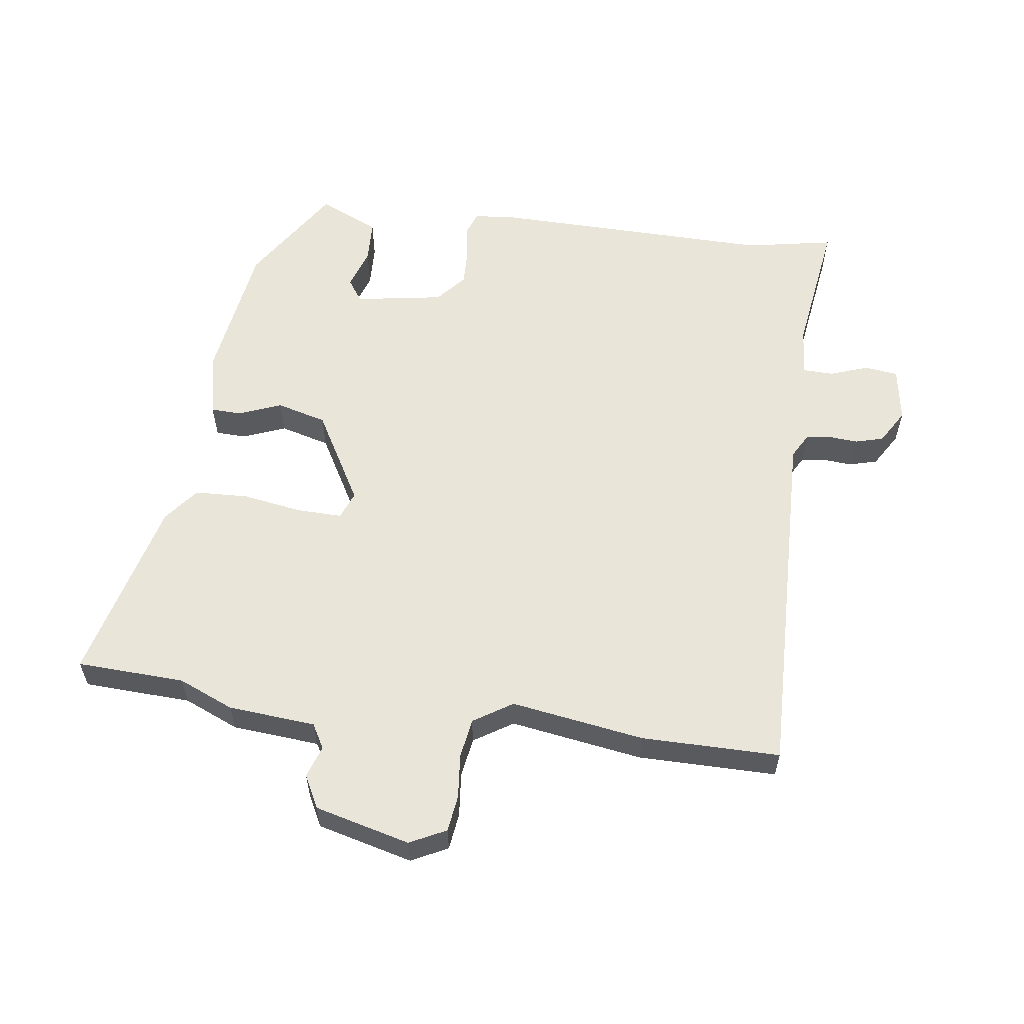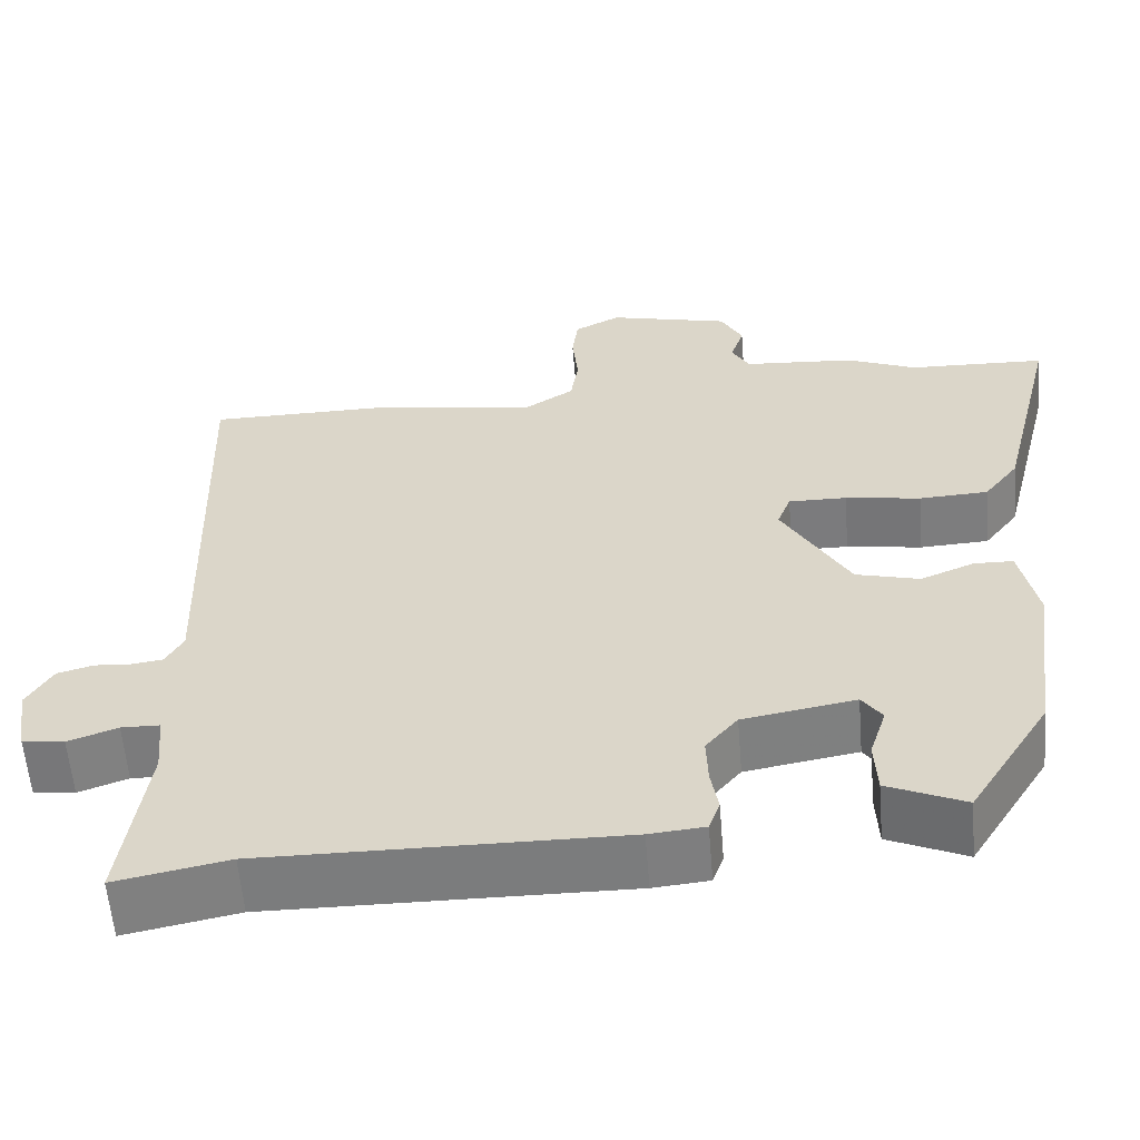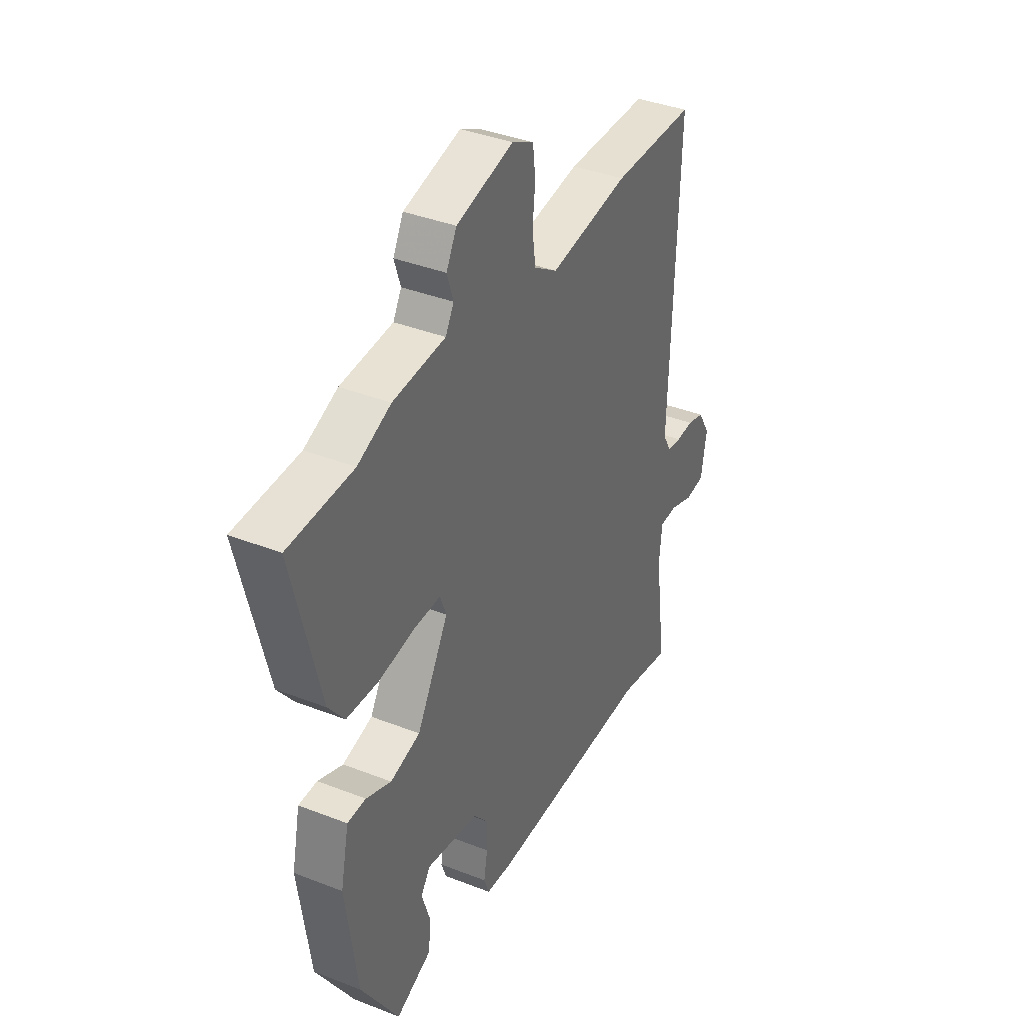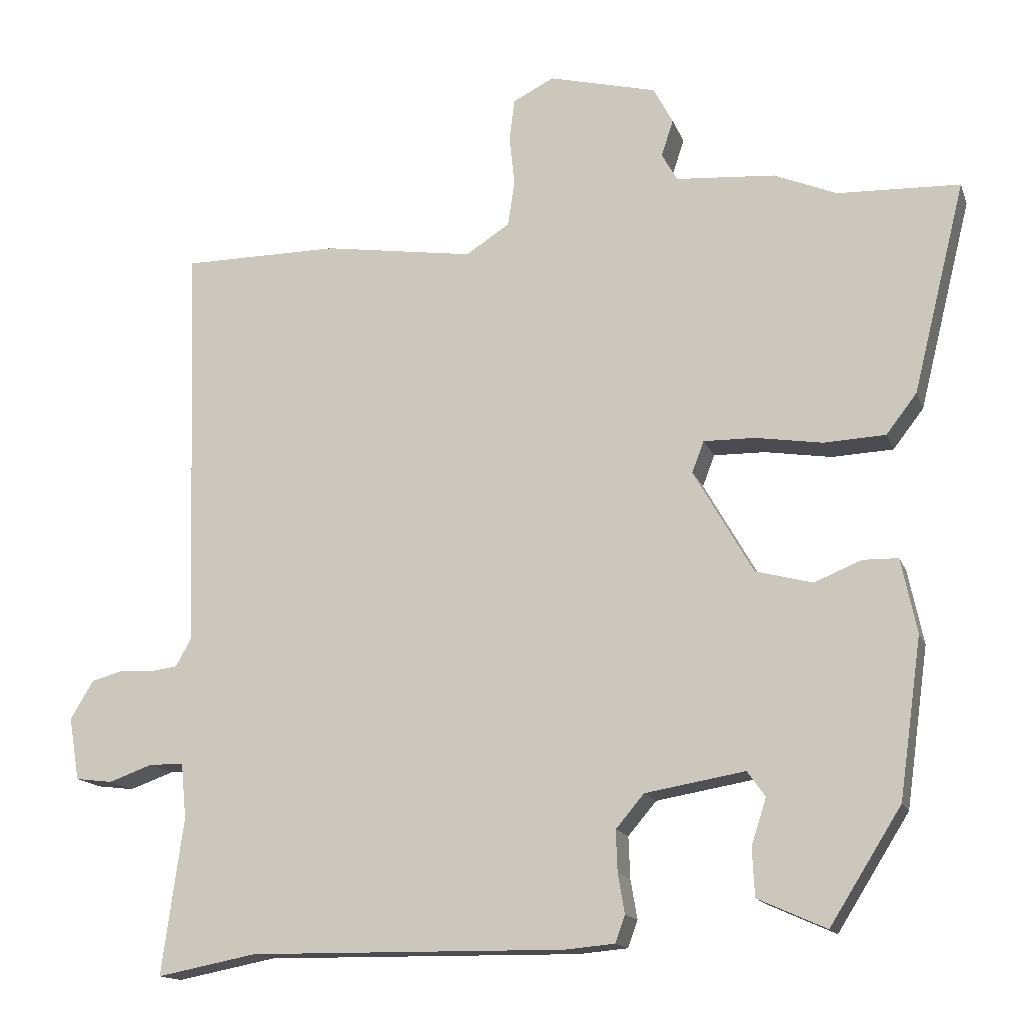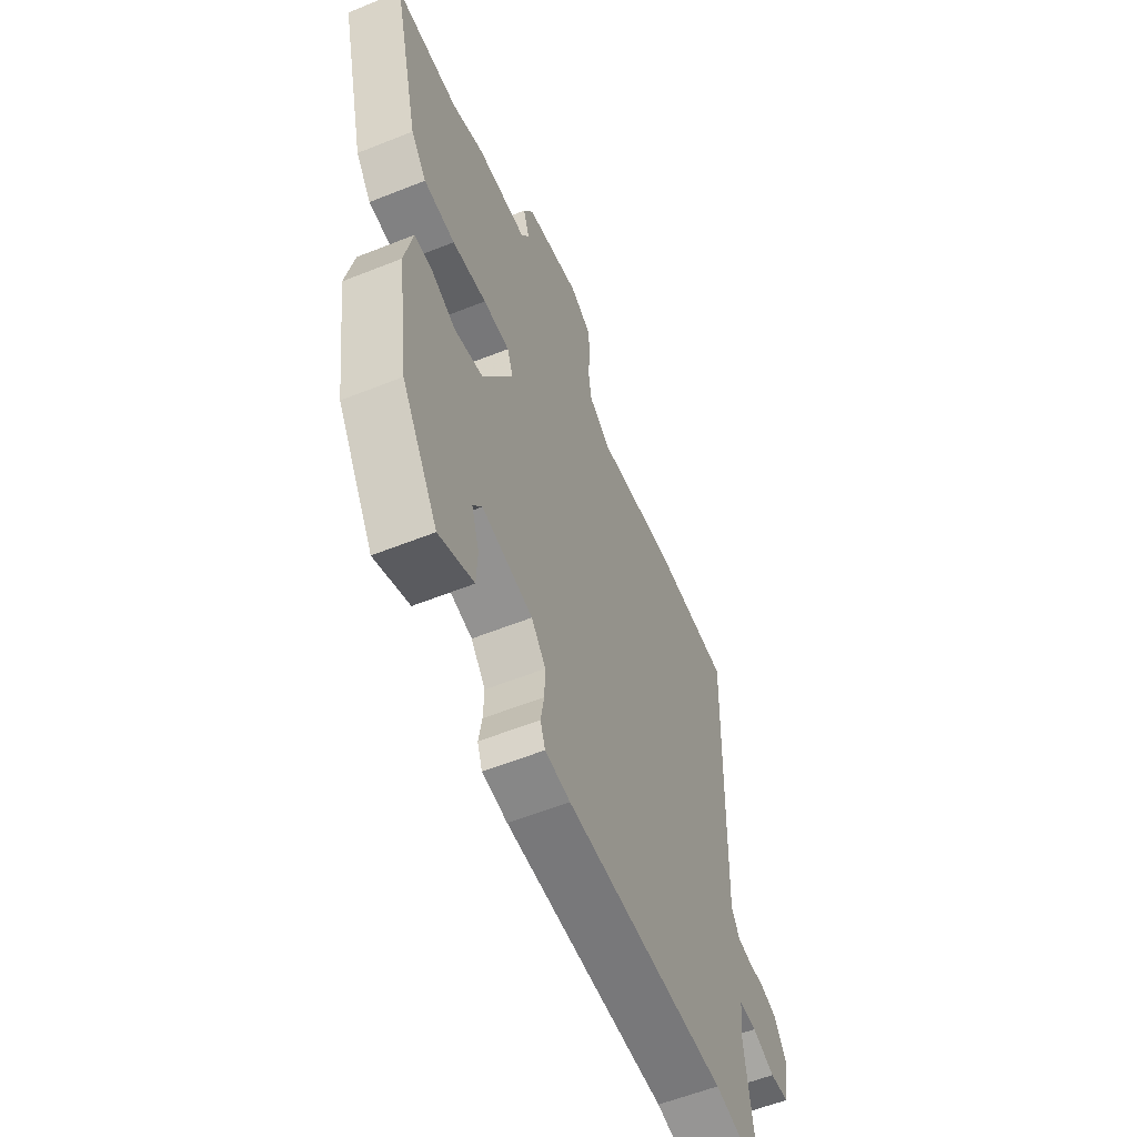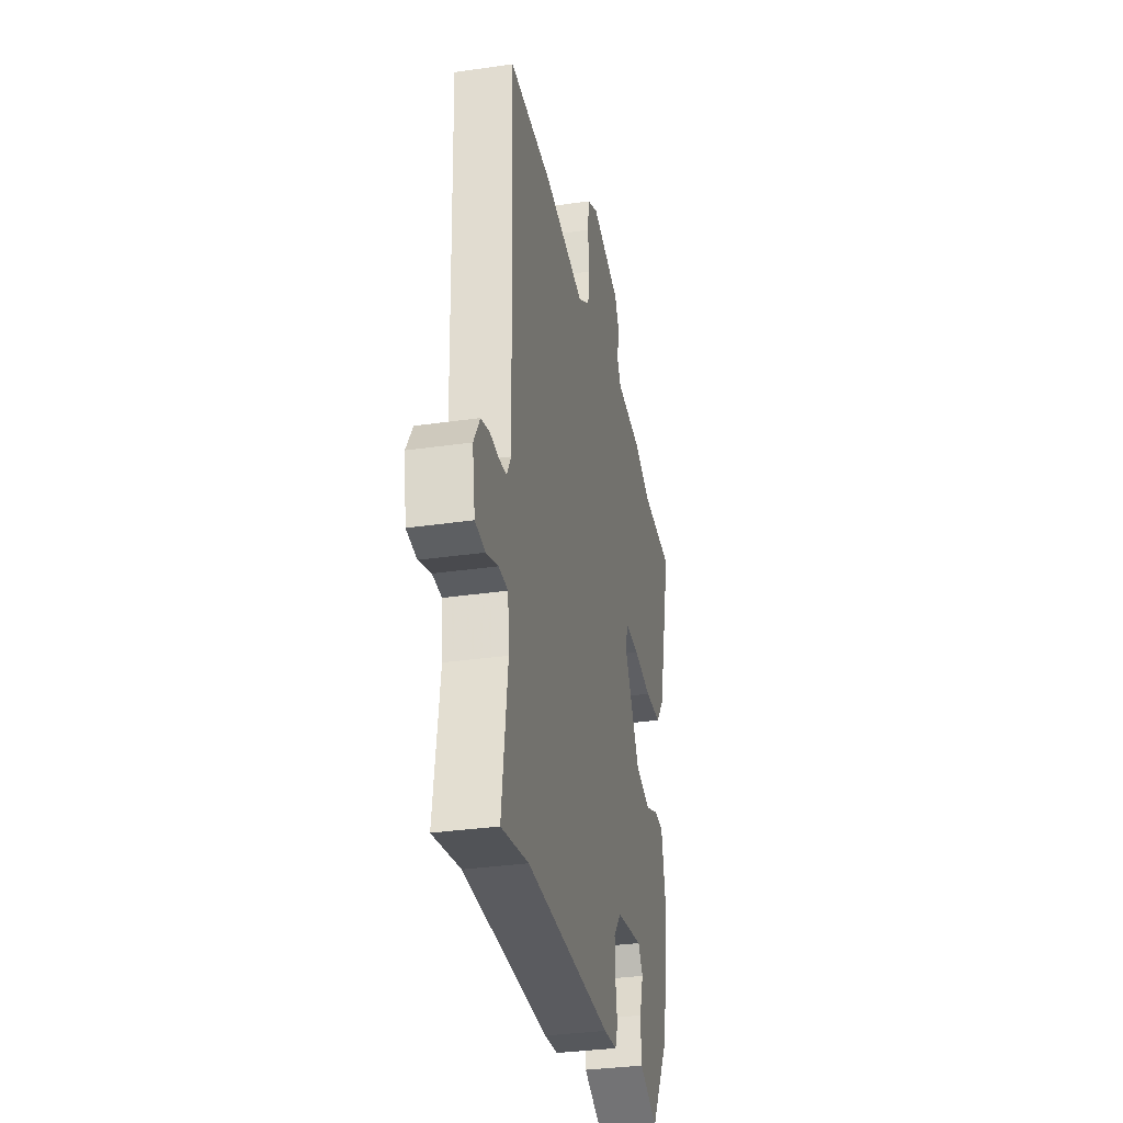
<metadata>
{"format":"obj","ext":"obj","renderer":"f3d","projection":"perspective","resolution":1024,"background":"white","views":[{"elev":58.4,"azim":8.1,"up":"+Y"},{"elev":-58.7,"azim":-175.3,"up":"+Z"},{"elev":37.9,"azim":-63.5,"up":"+Z"},{"elev":-14.8,"azim":-164.0,"up":"+Z"},{"elev":-58.0,"azim":-67.5,"up":"+Z"},{"elev":-32.9,"azim":101.3,"up":"+Z"}]}
</metadata>
<code>
v -0.451 0.07 -0.316
v -0.481 0.07 -0.102
v -0.46 0.07 -0.002
v -0.413 0.07 -0.001
v -0.349 0.07 -0.027
v -0.273 0.07 -0.007
v -0.193 0.07 0.132
v -0.209 0.07 0.174
v -0.278 0.07 0.173
v -0.368 0.07 0.159
v -0.45 0.07 0.163
v -0.491 0.07 0.216
v -0.561 0.07 0.498
v -0.397 0.07 0.504
v -0.313 0.07 0.539
v -0.18 0.07 0.549
v -0.159 0.07 0.586
v -0.175 0.07 0.635
v -0.149 0.07 0.684
v -0.004 0.07 0.72
v 0.051 0.07 0.692
v 0.058 0.07 0.636
v 0.051 0.07 0.57
v 0.06 0.07 0.509
v 0.119 0.07 0.471
v 0.321 0.07 0.501
v 0.532 0.07 0.5
v 0.514 0.07 -0.05
v 0.535 0.07 -0.088
v 0.572 0.07 -0.093
v 0.616 0.07 -0.09
v 0.659 0.07 -0.102
v 0.69 0.07 -0.154
v 0.676 0.07 -0.238
v 0.626 0.07 -0.244
v 0.567 0.07 -0.223
v 0.521 0.07 -0.224
v 0.514 0.07 -0.298
v 0.543 0.07 -0.508
v 0.409 0.07 -0.482
v -0.016 0.07 -0.486
v -0.082 0.07 -0.48
v -0.095 0.07 -0.444
v -0.086 0.07 -0.391
v -0.084 0.07 -0.335
v -0.122 0.07 -0.29
v -0.256 0.07 -0.267
v -0.28 0.07 -0.301
v -0.26 0.07 -0.363
v -0.263 0.07 -0.428
v -0.355 0.07 -0.469
v -0.451 0 -0.316
v -0.481 0 -0.102
v -0.46 0 -0.002
v -0.413 0 -0.001
v -0.349 0 -0.027
v -0.273 0 -0.007
v -0.193 0 0.132
v -0.209 0 0.174
v -0.278 0 0.173
v -0.368 0 0.159
v -0.45 0 0.163
v -0.491 0 0.216
v -0.561 0 0.498
v -0.397 0 0.504
v -0.313 0 0.539
v -0.18 0 0.549
v -0.159 0 0.586
v -0.175 0 0.635
v -0.149 0 0.684
v -0.004 0 0.72
v 0.051 0 0.692
v 0.058 0 0.636
v 0.051 0 0.57
v 0.06 0 0.509
v 0.119 0 0.471
v 0.321 0 0.501
v 0.532 0 0.5
v 0.514 0 -0.05
v 0.535 0 -0.088
v 0.572 0 -0.093
v 0.616 0 -0.09
v 0.659 0 -0.102
v 0.69 0 -0.154
v 0.676 0 -0.238
v 0.626 0 -0.244
v 0.567 0 -0.223
v 0.521 0 -0.224
v 0.514 0 -0.298
v 0.543 0 -0.508
v 0.409 0 -0.482
v -0.016 0 -0.486
v -0.082 0 -0.48
v -0.095 0 -0.444
v -0.086 0 -0.391
v -0.084 0 -0.335
v -0.122 0 -0.29
v -0.256 0 -0.267
v -0.28 0 -0.301
v -0.26 0 -0.363
v -0.263 0 -0.428
v -0.355 0 -0.469
f 2 3 4
f 1 2 4
f 51 1 4
f 50 51 4
f 49 50 4
f 48 49 4
f 47 48 4 5
f 46 47 5 6
f 45 46 6 7
f 42 43 44
f 41 42 44
f 40 41 44
f 40 44 45
f 40 45 7
f 39 40 7
f 38 39 7
f 34 35 36
f 33 34 36
f 32 33 36
f 31 32 36
f 30 31 36
f 29 30 36 37
f 28 29 37
f 25 26 27 28
f 38 7 8
f 37 38 8
f 28 37 8
f 25 28 8
f 24 25 8
f 21 22 23
f 20 21 23
f 19 20 23
f 18 19 23
f 17 18 23
f 24 8 9
f 23 24 9
f 17 23 9
f 16 17 9
f 12 13 14
f 11 12 14
f 10 11 14
f 9 10 14
f 9 14 15 16
f 55 54 53
f 55 53 52
f 55 52 102
f 55 102 101
f 55 101 100
f 55 100 99
f 56 55 99 98
f 57 56 98 97
f 58 57 97 96
f 95 94 93
f 95 93 92
f 95 92 91
f 96 95 91
f 58 96 91
f 58 91 90
f 58 90 89
f 87 86 85
f 87 85 84
f 87 84 83
f 87 83 82
f 87 82 81
f 88 87 81 80
f 88 80 79
f 79 78 77 76
f 59 58 89
f 59 89 88
f 59 88 79
f 59 79 76
f 59 76 75
f 74 73 72
f 74 72 71
f 74 71 70
f 74 70 69
f 74 69 68
f 60 59 75
f 60 75 74
f 60 74 68
f 60 68 67
f 65 64 63
f 65 63 62
f 65 62 61
f 65 61 60
f 67 66 65 60
f 1 52 53 2
f 2 53 54 3
f 3 54 55 4
f 4 55 56 5
f 5 56 57 6
f 6 57 58 7
f 7 58 59 8
f 8 59 60 9
f 9 60 61 10
f 10 61 62 11
f 11 62 63 12
f 12 63 64 13
f 13 64 65 14
f 14 65 66 15
f 15 66 67 16
f 16 67 68 17
f 17 68 69 18
f 18 69 70 19
f 19 70 71 20
f 20 71 72 21
f 21 72 73 22
f 22 73 74 23
f 23 74 75 24
f 24 75 76 25
f 25 76 77 26
f 26 77 78 27
f 27 78 79 28
f 28 79 80 29
f 29 80 81 30
f 30 81 82 31
f 31 82 83 32
f 32 83 84 33
f 33 84 85 34
f 34 85 86 35
f 35 86 87 36
f 36 87 88 37
f 37 88 89 38
f 38 89 90 39
f 39 90 91 40
f 40 91 92 41
f 41 92 93 42
f 42 93 94 43
f 43 94 95 44
f 44 95 96 45
f 45 96 97 46
f 46 97 98 47
f 47 98 99 48
f 48 99 100 49
f 49 100 101 50
f 50 101 102 51
f 51 102 52 1

</code>
